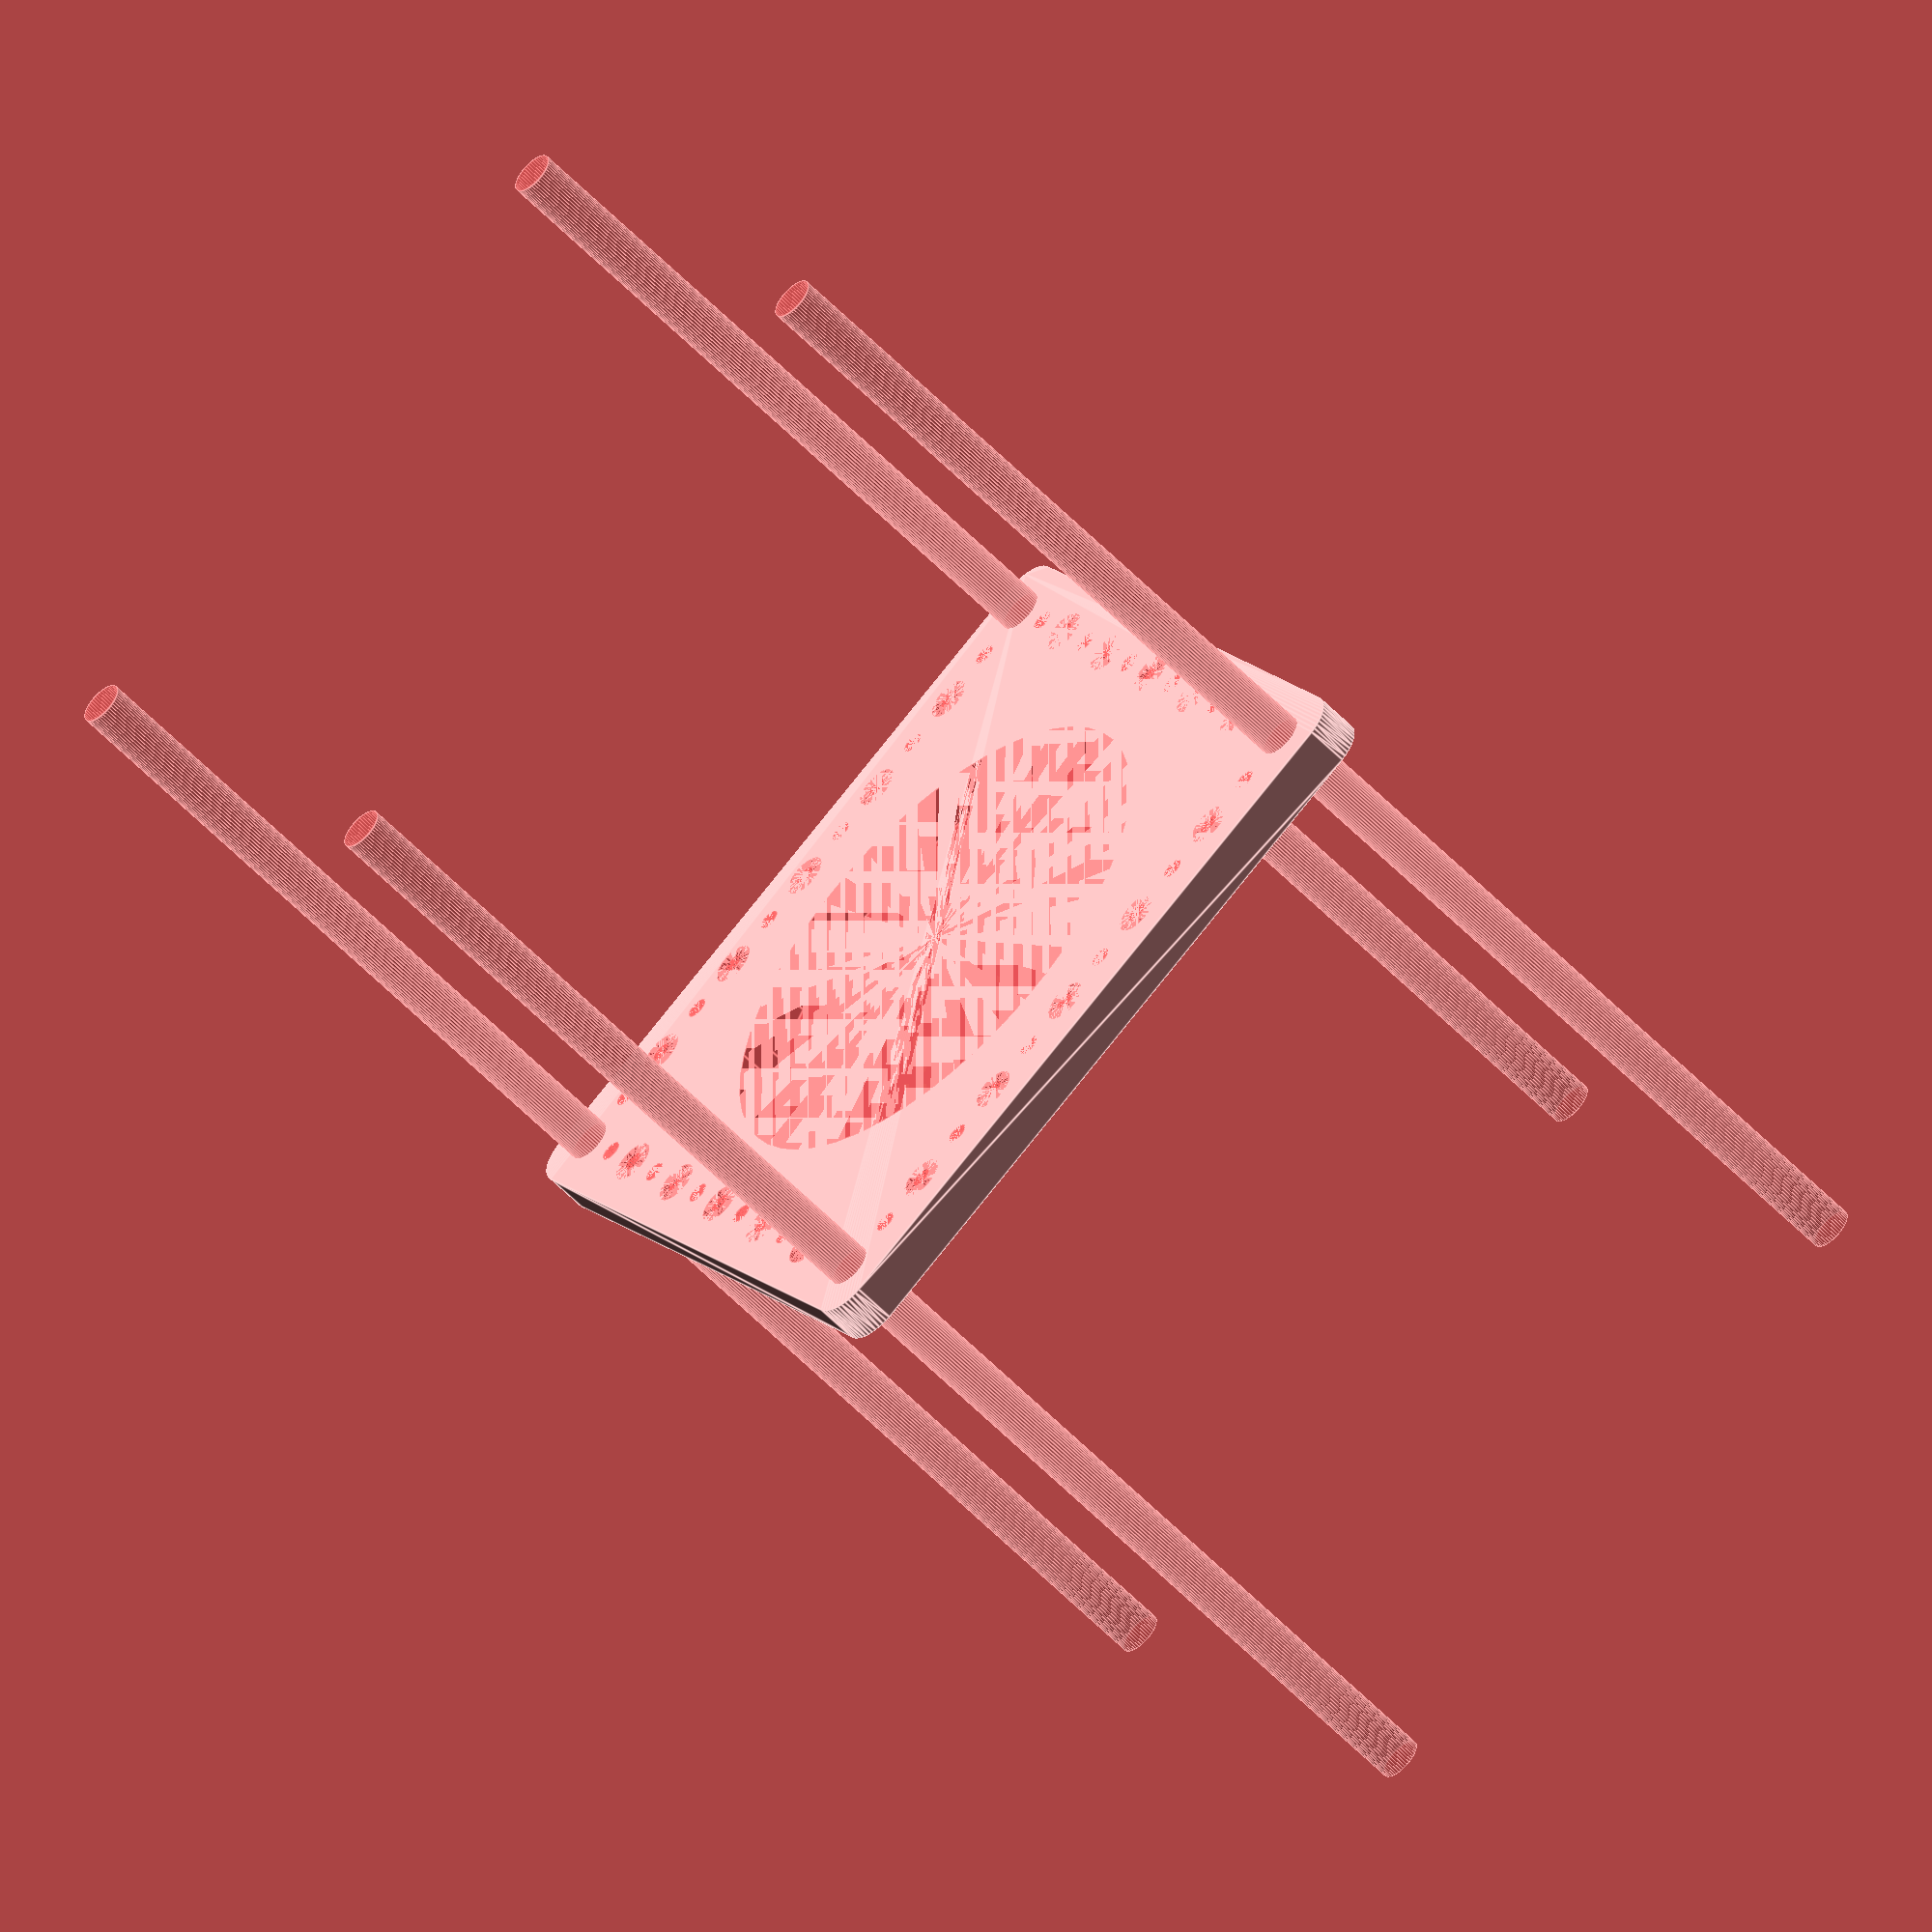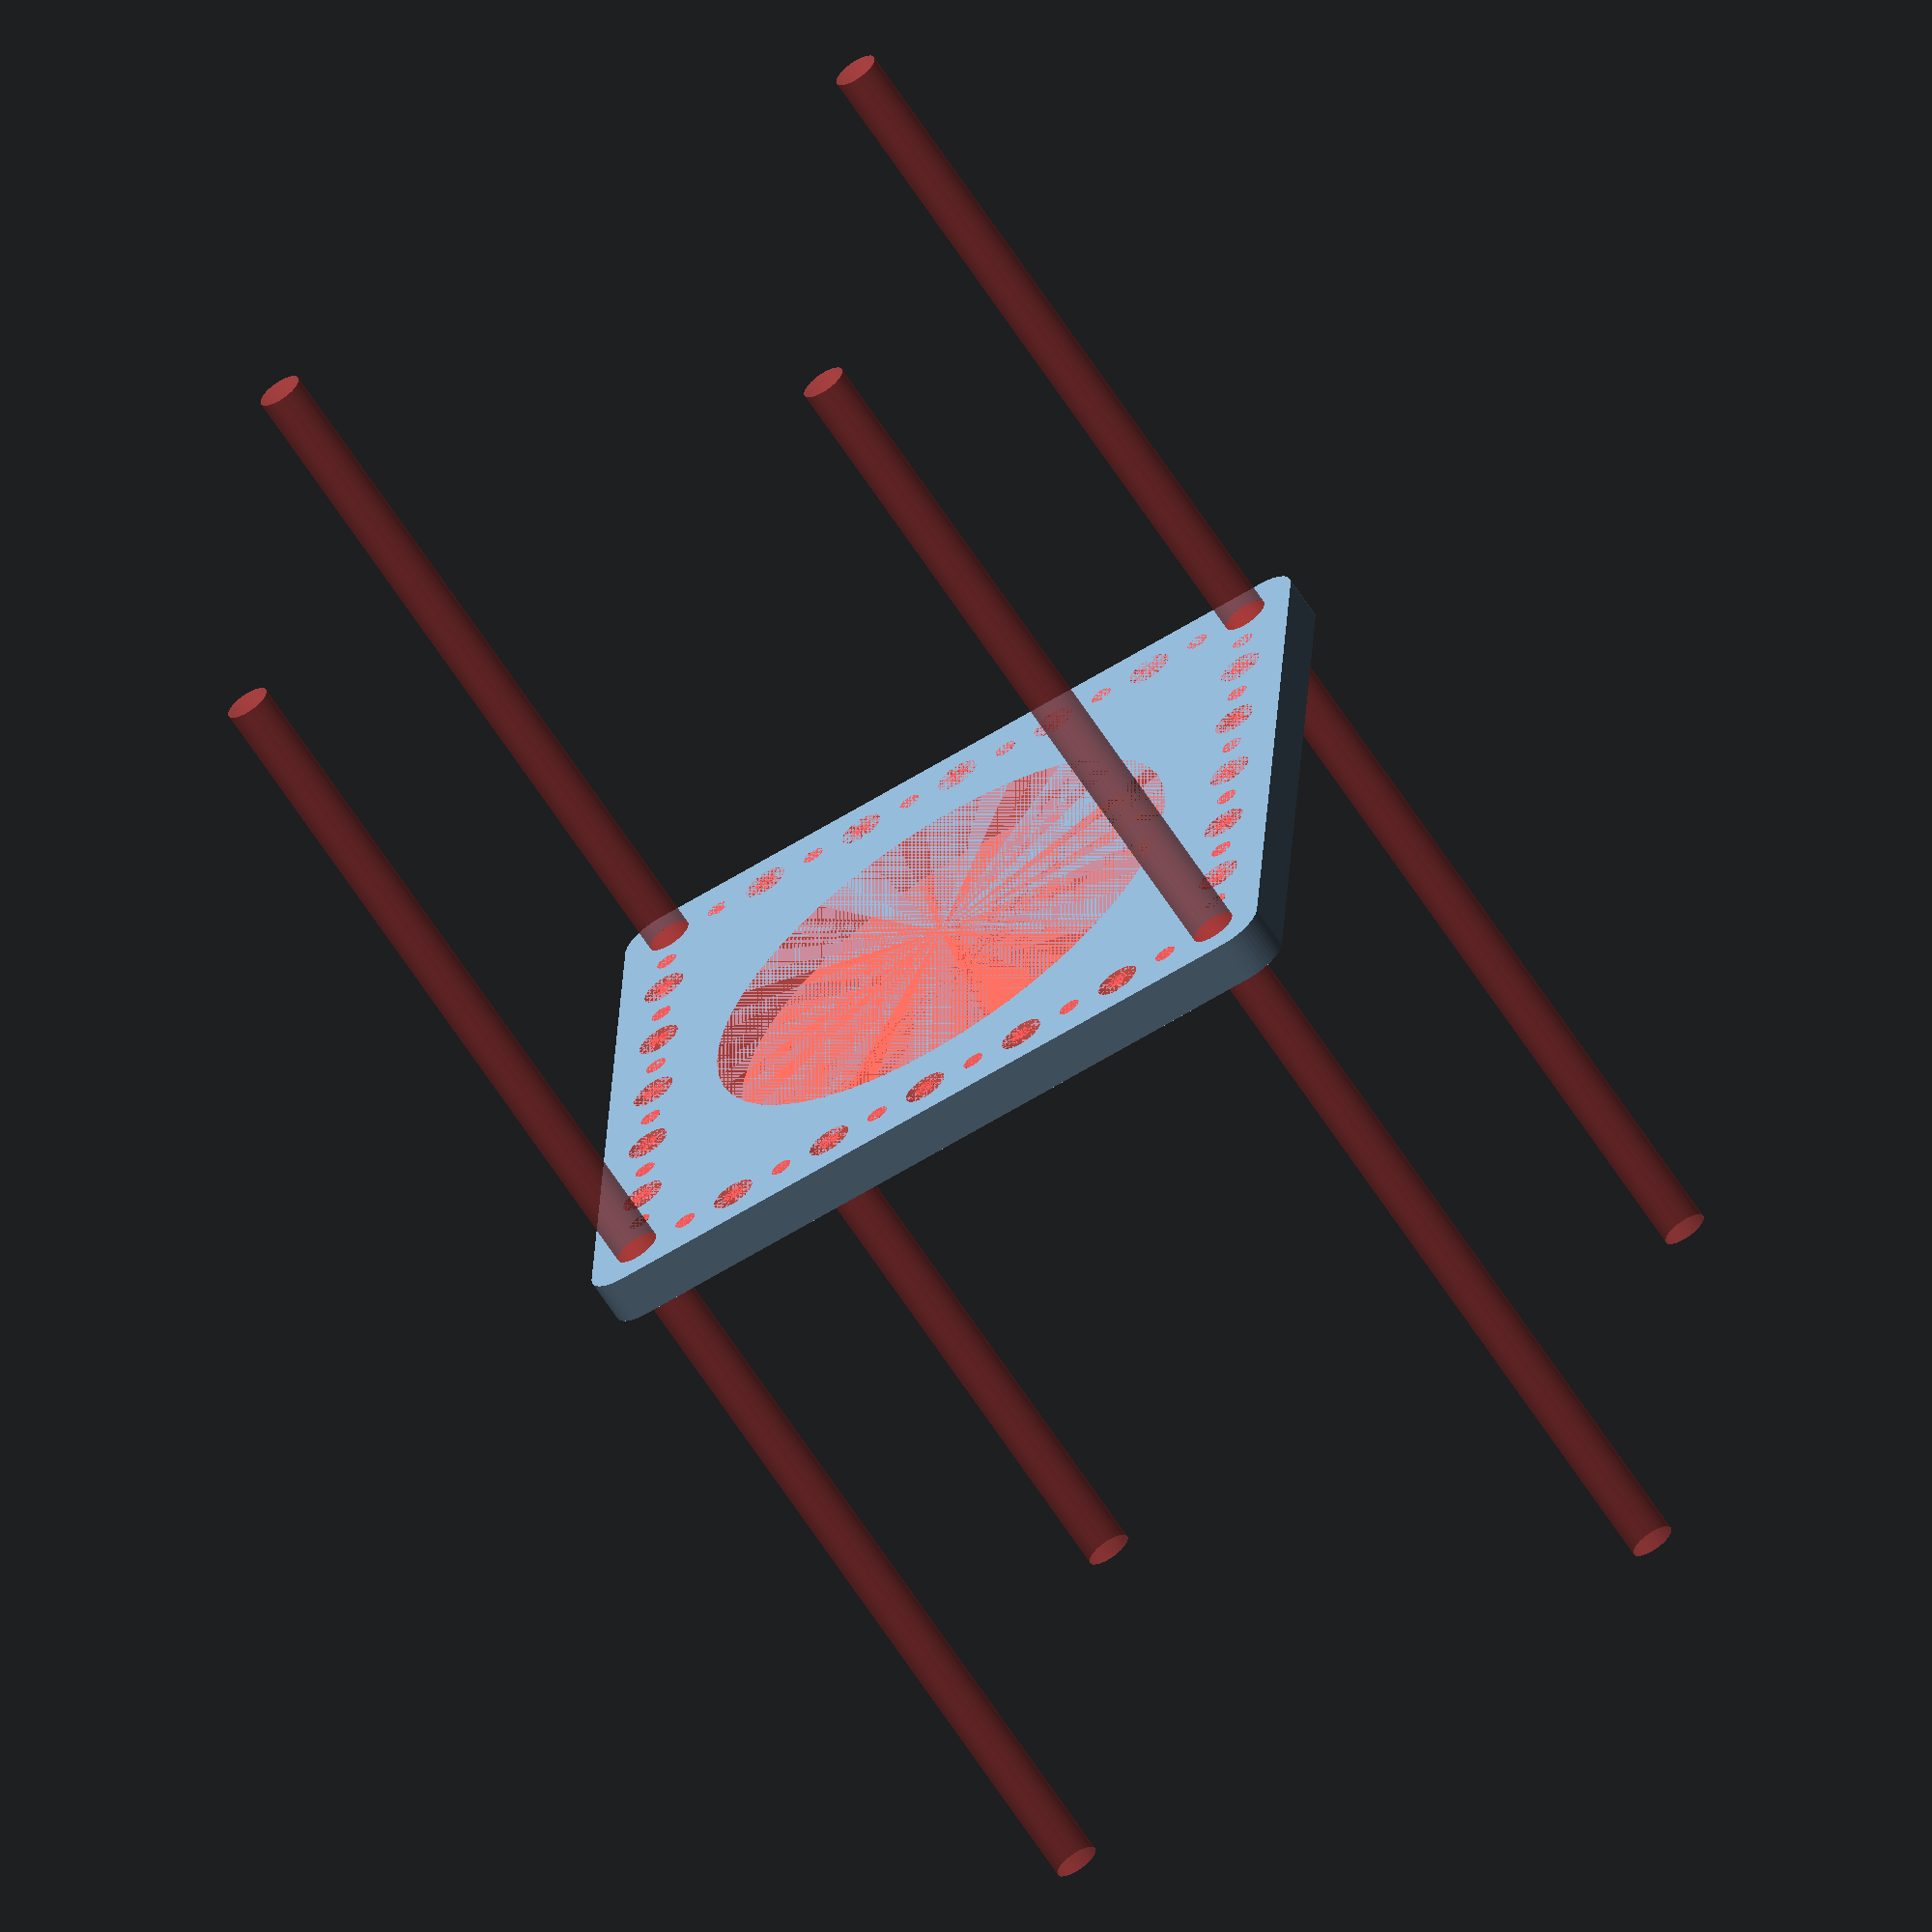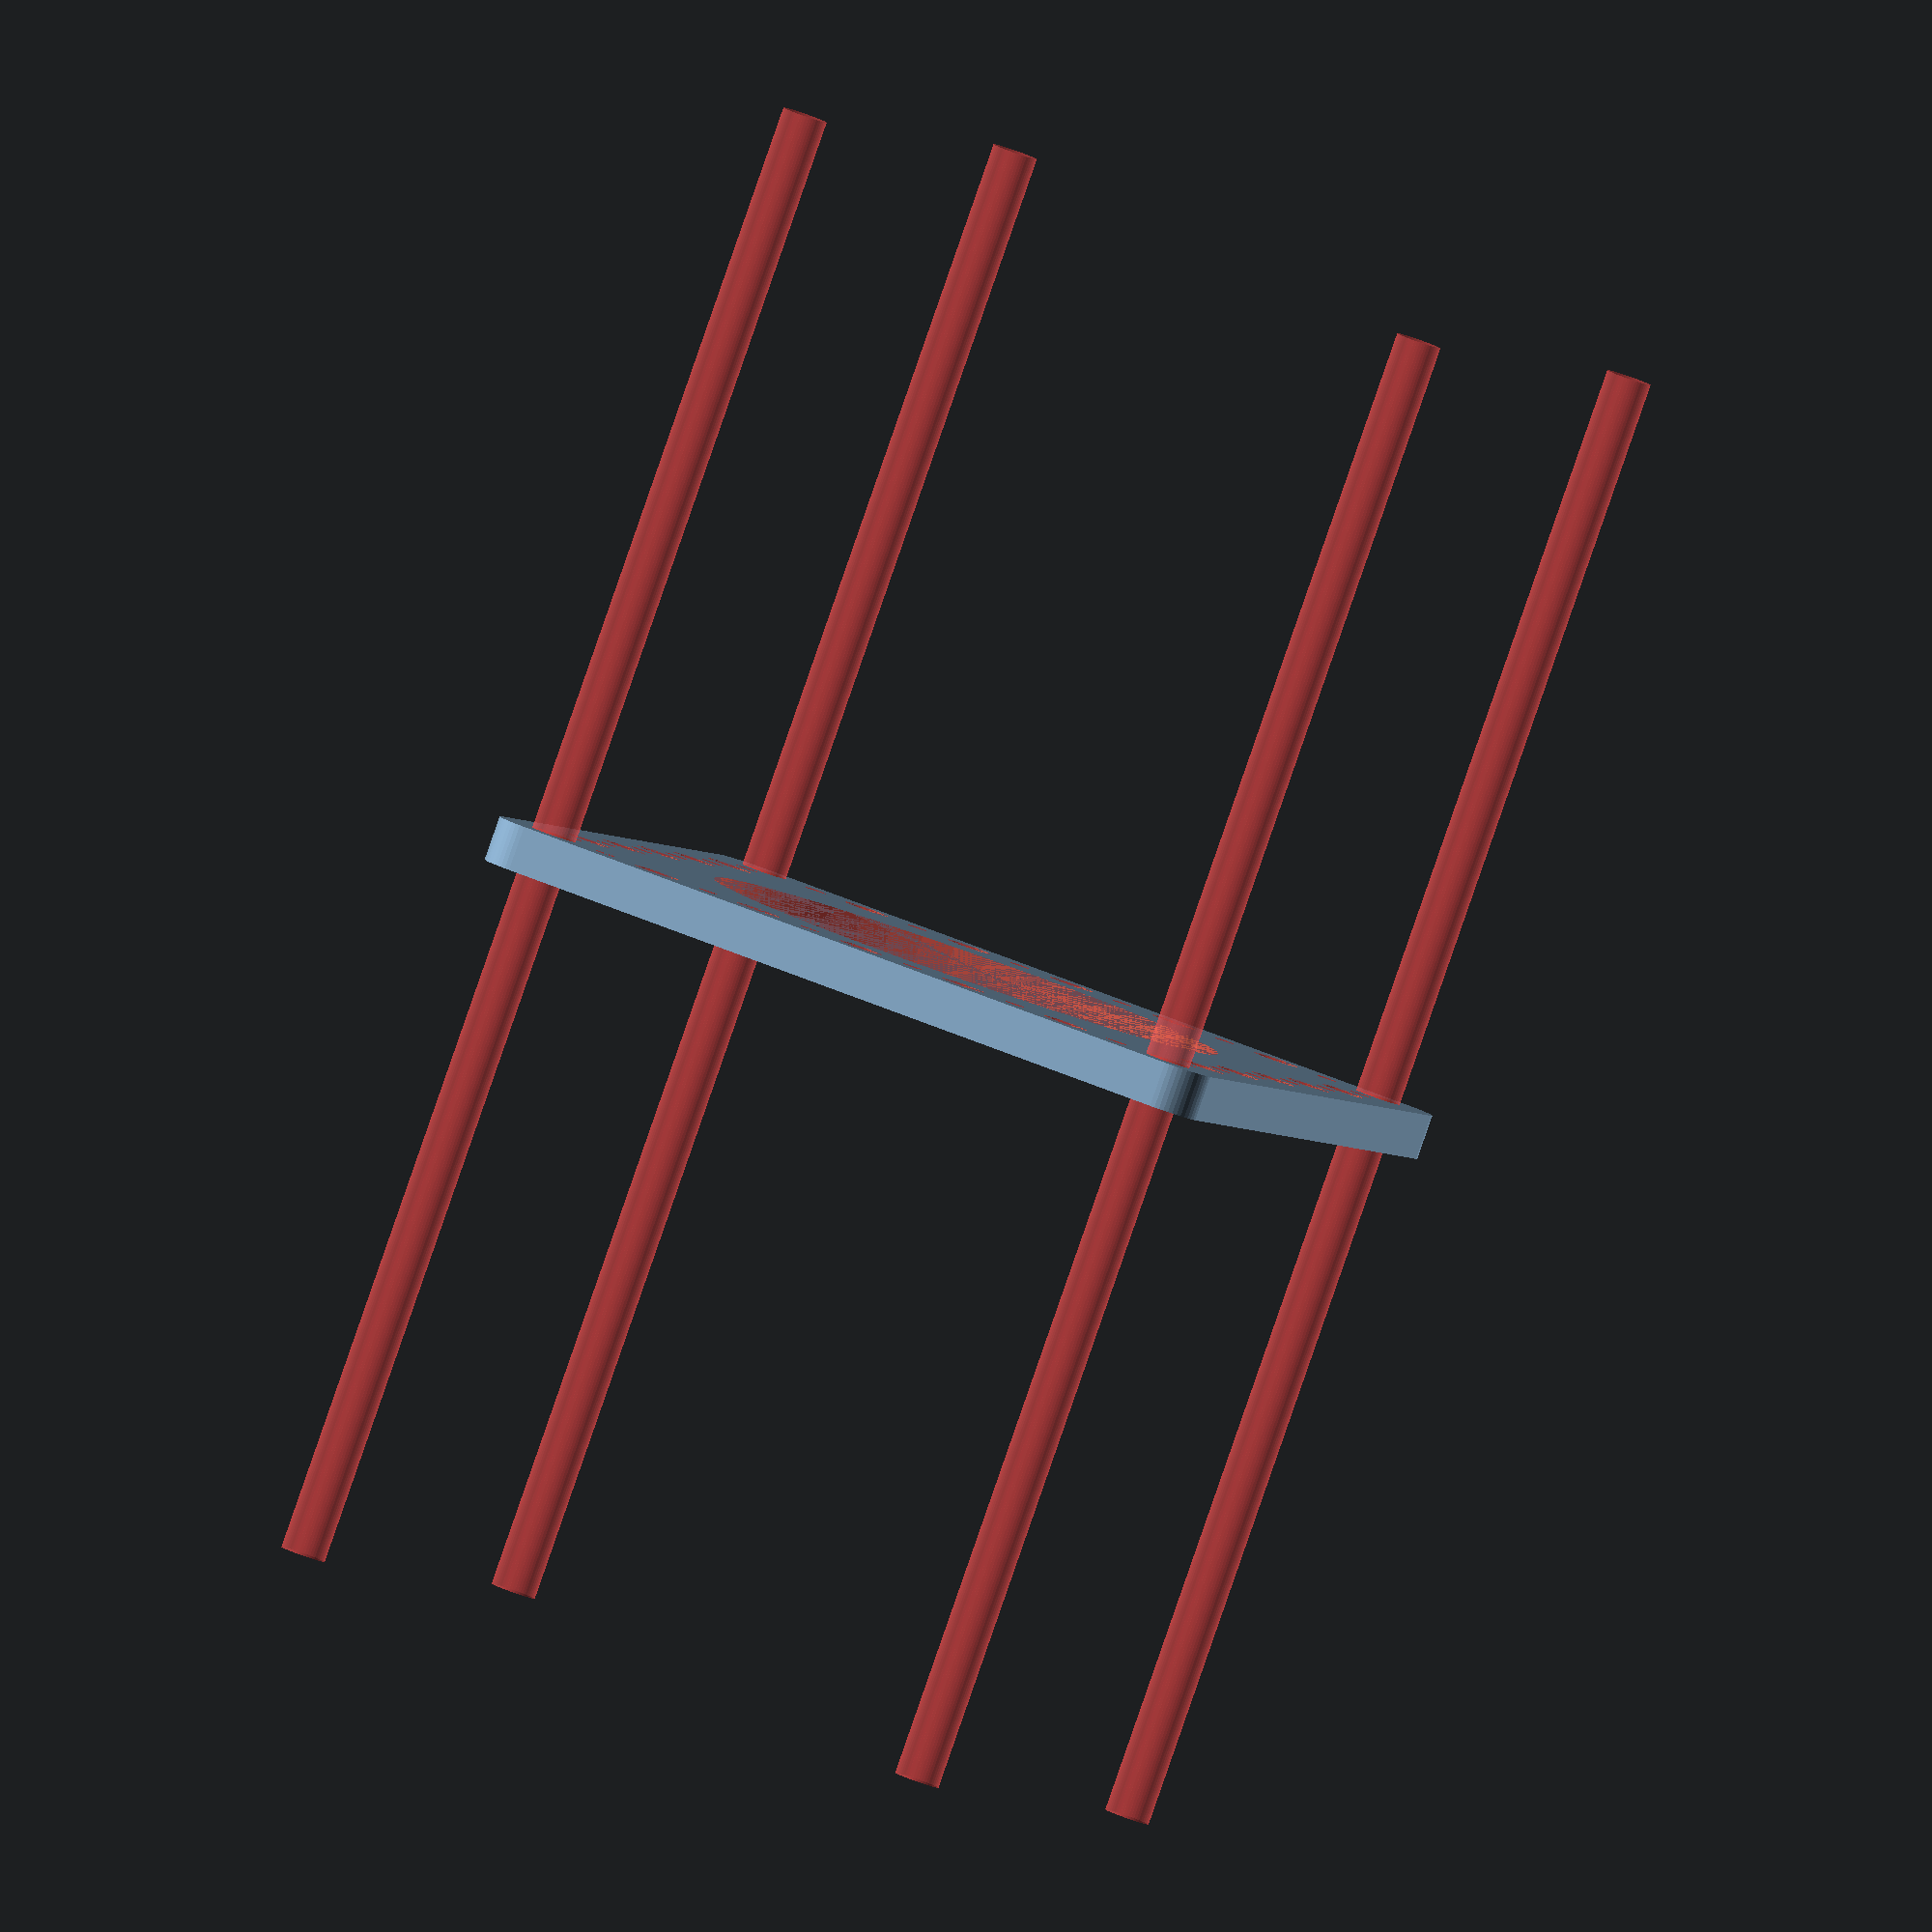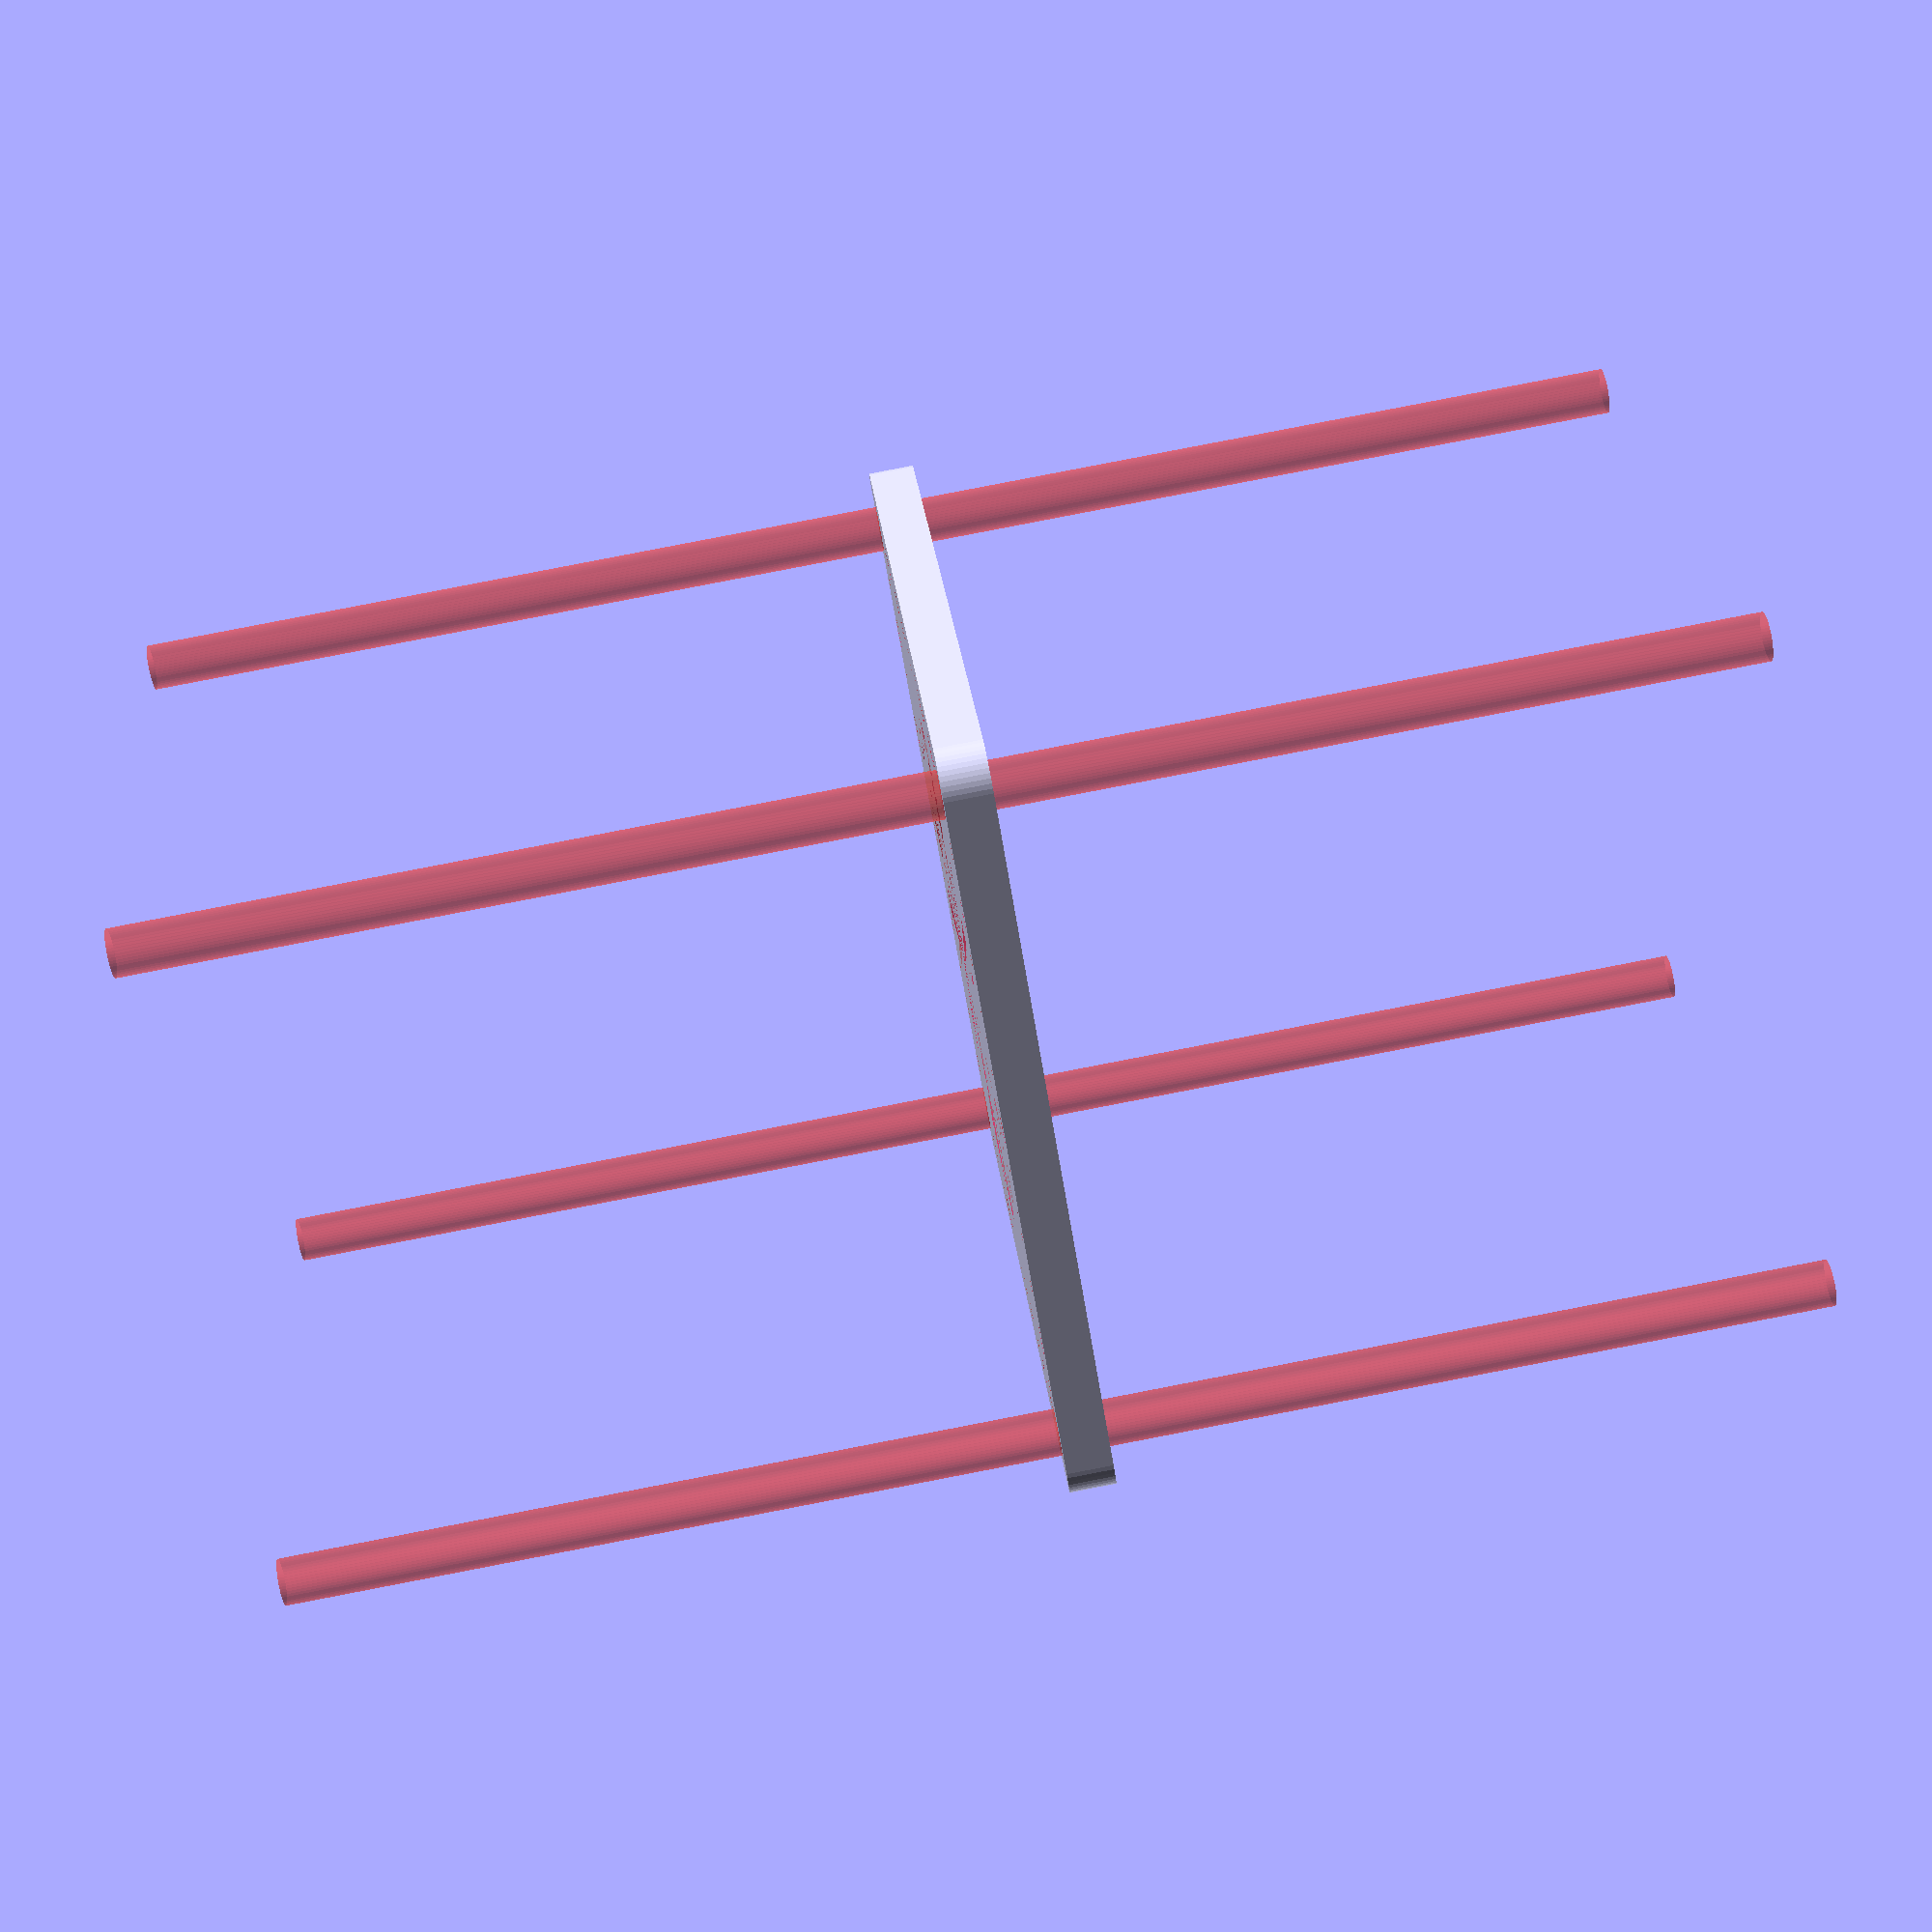
<openscad>
$fn = 50;


difference() {
	union() {
		hull() {
			translate(v = [-47.0000000000, 47.0000000000, 0]) {
				cylinder(h = 6, r = 5);
			}
			translate(v = [47.0000000000, 47.0000000000, 0]) {
				cylinder(h = 6, r = 5);
			}
			translate(v = [-47.0000000000, -47.0000000000, 0]) {
				cylinder(h = 6, r = 5);
			}
			translate(v = [47.0000000000, -47.0000000000, 0]) {
				cylinder(h = 6, r = 5);
			}
		}
	}
	union() {
		#translate(v = [-45.0000000000, -45.0000000000, 0]) {
			cylinder(h = 6, r = 3.0000000000);
		}
		#translate(v = [-45.0000000000, -30.0000000000, 0]) {
			cylinder(h = 6, r = 3.0000000000);
		}
		#translate(v = [-45.0000000000, -15.0000000000, 0]) {
			cylinder(h = 6, r = 3.0000000000);
		}
		#translate(v = [-45.0000000000, 0.0000000000, 0]) {
			cylinder(h = 6, r = 3.0000000000);
		}
		#translate(v = [-45.0000000000, 15.0000000000, 0]) {
			cylinder(h = 6, r = 3.0000000000);
		}
		#translate(v = [-45.0000000000, 30.0000000000, 0]) {
			cylinder(h = 6, r = 3.0000000000);
		}
		#translate(v = [-45.0000000000, 45.0000000000, 0]) {
			cylinder(h = 6, r = 3.0000000000);
		}
		#translate(v = [45.0000000000, -45.0000000000, 0]) {
			cylinder(h = 6, r = 3.0000000000);
		}
		#translate(v = [45.0000000000, -30.0000000000, 0]) {
			cylinder(h = 6, r = 3.0000000000);
		}
		#translate(v = [45.0000000000, -15.0000000000, 0]) {
			cylinder(h = 6, r = 3.0000000000);
		}
		#translate(v = [45.0000000000, 0.0000000000, 0]) {
			cylinder(h = 6, r = 3.0000000000);
		}
		#translate(v = [45.0000000000, 15.0000000000, 0]) {
			cylinder(h = 6, r = 3.0000000000);
		}
		#translate(v = [45.0000000000, 30.0000000000, 0]) {
			cylinder(h = 6, r = 3.0000000000);
		}
		#translate(v = [45.0000000000, 45.0000000000, 0]) {
			cylinder(h = 6, r = 3.0000000000);
		}
		#translate(v = [-45.0000000000, 45.0000000000, 0]) {
			cylinder(h = 6, r = 3.0000000000);
		}
		#translate(v = [-30.0000000000, 45.0000000000, 0]) {
			cylinder(h = 6, r = 3.0000000000);
		}
		#translate(v = [-15.0000000000, 45.0000000000, 0]) {
			cylinder(h = 6, r = 3.0000000000);
		}
		#translate(v = [0.0000000000, 45.0000000000, 0]) {
			cylinder(h = 6, r = 3.0000000000);
		}
		#translate(v = [15.0000000000, 45.0000000000, 0]) {
			cylinder(h = 6, r = 3.0000000000);
		}
		#translate(v = [30.0000000000, 45.0000000000, 0]) {
			cylinder(h = 6, r = 3.0000000000);
		}
		#translate(v = [45.0000000000, 45.0000000000, 0]) {
			cylinder(h = 6, r = 3.0000000000);
		}
		#translate(v = [-45.0000000000, -45.0000000000, 0]) {
			cylinder(h = 6, r = 3.0000000000);
		}
		#translate(v = [-30.0000000000, -45.0000000000, 0]) {
			cylinder(h = 6, r = 3.0000000000);
		}
		#translate(v = [-15.0000000000, -45.0000000000, 0]) {
			cylinder(h = 6, r = 3.0000000000);
		}
		#translate(v = [0.0000000000, -45.0000000000, 0]) {
			cylinder(h = 6, r = 3.0000000000);
		}
		#translate(v = [15.0000000000, -45.0000000000, 0]) {
			cylinder(h = 6, r = 3.0000000000);
		}
		#translate(v = [30.0000000000, -45.0000000000, 0]) {
			cylinder(h = 6, r = 3.0000000000);
		}
		#translate(v = [45.0000000000, -45.0000000000, 0]) {
			cylinder(h = 6, r = 3.0000000000);
		}
		#translate(v = [-45.0000000000, -45.0000000000, -100.0000000000]) {
			cylinder(h = 200, r = 3.0000000000);
		}
		#translate(v = [-45.0000000000, 45.0000000000, -100.0000000000]) {
			cylinder(h = 200, r = 3.0000000000);
		}
		#translate(v = [45.0000000000, -45.0000000000, -100.0000000000]) {
			cylinder(h = 200, r = 3.0000000000);
		}
		#translate(v = [45.0000000000, 45.0000000000, -100.0000000000]) {
			cylinder(h = 200, r = 3.0000000000);
		}
		#translate(v = [-45.0000000000, -45.0000000000, 0]) {
			cylinder(h = 6, r = 1.5000000000);
		}
		#translate(v = [-45.0000000000, -37.5000000000, 0]) {
			cylinder(h = 6, r = 1.5000000000);
		}
		#translate(v = [-45.0000000000, -30.0000000000, 0]) {
			cylinder(h = 6, r = 1.5000000000);
		}
		#translate(v = [-45.0000000000, -22.5000000000, 0]) {
			cylinder(h = 6, r = 1.5000000000);
		}
		#translate(v = [-45.0000000000, -15.0000000000, 0]) {
			cylinder(h = 6, r = 1.5000000000);
		}
		#translate(v = [-45.0000000000, -7.5000000000, 0]) {
			cylinder(h = 6, r = 1.5000000000);
		}
		#translate(v = [-45.0000000000, 0.0000000000, 0]) {
			cylinder(h = 6, r = 1.5000000000);
		}
		#translate(v = [-45.0000000000, 7.5000000000, 0]) {
			cylinder(h = 6, r = 1.5000000000);
		}
		#translate(v = [-45.0000000000, 15.0000000000, 0]) {
			cylinder(h = 6, r = 1.5000000000);
		}
		#translate(v = [-45.0000000000, 22.5000000000, 0]) {
			cylinder(h = 6, r = 1.5000000000);
		}
		#translate(v = [-45.0000000000, 30.0000000000, 0]) {
			cylinder(h = 6, r = 1.5000000000);
		}
		#translate(v = [-45.0000000000, 37.5000000000, 0]) {
			cylinder(h = 6, r = 1.5000000000);
		}
		#translate(v = [-45.0000000000, 45.0000000000, 0]) {
			cylinder(h = 6, r = 1.5000000000);
		}
		#translate(v = [45.0000000000, -45.0000000000, 0]) {
			cylinder(h = 6, r = 1.5000000000);
		}
		#translate(v = [45.0000000000, -37.5000000000, 0]) {
			cylinder(h = 6, r = 1.5000000000);
		}
		#translate(v = [45.0000000000, -30.0000000000, 0]) {
			cylinder(h = 6, r = 1.5000000000);
		}
		#translate(v = [45.0000000000, -22.5000000000, 0]) {
			cylinder(h = 6, r = 1.5000000000);
		}
		#translate(v = [45.0000000000, -15.0000000000, 0]) {
			cylinder(h = 6, r = 1.5000000000);
		}
		#translate(v = [45.0000000000, -7.5000000000, 0]) {
			cylinder(h = 6, r = 1.5000000000);
		}
		#translate(v = [45.0000000000, 0.0000000000, 0]) {
			cylinder(h = 6, r = 1.5000000000);
		}
		#translate(v = [45.0000000000, 7.5000000000, 0]) {
			cylinder(h = 6, r = 1.5000000000);
		}
		#translate(v = [45.0000000000, 15.0000000000, 0]) {
			cylinder(h = 6, r = 1.5000000000);
		}
		#translate(v = [45.0000000000, 22.5000000000, 0]) {
			cylinder(h = 6, r = 1.5000000000);
		}
		#translate(v = [45.0000000000, 30.0000000000, 0]) {
			cylinder(h = 6, r = 1.5000000000);
		}
		#translate(v = [45.0000000000, 37.5000000000, 0]) {
			cylinder(h = 6, r = 1.5000000000);
		}
		#translate(v = [45.0000000000, 45.0000000000, 0]) {
			cylinder(h = 6, r = 1.5000000000);
		}
		#translate(v = [-45.0000000000, 45.0000000000, 0]) {
			cylinder(h = 6, r = 1.5000000000);
		}
		#translate(v = [-37.5000000000, 45.0000000000, 0]) {
			cylinder(h = 6, r = 1.5000000000);
		}
		#translate(v = [-30.0000000000, 45.0000000000, 0]) {
			cylinder(h = 6, r = 1.5000000000);
		}
		#translate(v = [-22.5000000000, 45.0000000000, 0]) {
			cylinder(h = 6, r = 1.5000000000);
		}
		#translate(v = [-15.0000000000, 45.0000000000, 0]) {
			cylinder(h = 6, r = 1.5000000000);
		}
		#translate(v = [-7.5000000000, 45.0000000000, 0]) {
			cylinder(h = 6, r = 1.5000000000);
		}
		#translate(v = [0.0000000000, 45.0000000000, 0]) {
			cylinder(h = 6, r = 1.5000000000);
		}
		#translate(v = [7.5000000000, 45.0000000000, 0]) {
			cylinder(h = 6, r = 1.5000000000);
		}
		#translate(v = [15.0000000000, 45.0000000000, 0]) {
			cylinder(h = 6, r = 1.5000000000);
		}
		#translate(v = [22.5000000000, 45.0000000000, 0]) {
			cylinder(h = 6, r = 1.5000000000);
		}
		#translate(v = [30.0000000000, 45.0000000000, 0]) {
			cylinder(h = 6, r = 1.5000000000);
		}
		#translate(v = [37.5000000000, 45.0000000000, 0]) {
			cylinder(h = 6, r = 1.5000000000);
		}
		#translate(v = [45.0000000000, 45.0000000000, 0]) {
			cylinder(h = 6, r = 1.5000000000);
		}
		#translate(v = [-45.0000000000, -45.0000000000, 0]) {
			cylinder(h = 6, r = 1.5000000000);
		}
		#translate(v = [-37.5000000000, -45.0000000000, 0]) {
			cylinder(h = 6, r = 1.5000000000);
		}
		#translate(v = [-30.0000000000, -45.0000000000, 0]) {
			cylinder(h = 6, r = 1.5000000000);
		}
		#translate(v = [-22.5000000000, -45.0000000000, 0]) {
			cylinder(h = 6, r = 1.5000000000);
		}
		#translate(v = [-15.0000000000, -45.0000000000, 0]) {
			cylinder(h = 6, r = 1.5000000000);
		}
		#translate(v = [-7.5000000000, -45.0000000000, 0]) {
			cylinder(h = 6, r = 1.5000000000);
		}
		#translate(v = [0.0000000000, -45.0000000000, 0]) {
			cylinder(h = 6, r = 1.5000000000);
		}
		#translate(v = [7.5000000000, -45.0000000000, 0]) {
			cylinder(h = 6, r = 1.5000000000);
		}
		#translate(v = [15.0000000000, -45.0000000000, 0]) {
			cylinder(h = 6, r = 1.5000000000);
		}
		#translate(v = [22.5000000000, -45.0000000000, 0]) {
			cylinder(h = 6, r = 1.5000000000);
		}
		#translate(v = [30.0000000000, -45.0000000000, 0]) {
			cylinder(h = 6, r = 1.5000000000);
		}
		#translate(v = [37.5000000000, -45.0000000000, 0]) {
			cylinder(h = 6, r = 1.5000000000);
		}
		#translate(v = [45.0000000000, -45.0000000000, 0]) {
			cylinder(h = 6, r = 1.5000000000);
		}
		#translate(v = [-45.0000000000, -45.0000000000, 0]) {
			cylinder(h = 6, r = 1.5000000000);
		}
		#translate(v = [-45.0000000000, -37.5000000000, 0]) {
			cylinder(h = 6, r = 1.5000000000);
		}
		#translate(v = [-45.0000000000, -30.0000000000, 0]) {
			cylinder(h = 6, r = 1.5000000000);
		}
		#translate(v = [-45.0000000000, -22.5000000000, 0]) {
			cylinder(h = 6, r = 1.5000000000);
		}
		#translate(v = [-45.0000000000, -15.0000000000, 0]) {
			cylinder(h = 6, r = 1.5000000000);
		}
		#translate(v = [-45.0000000000, -7.5000000000, 0]) {
			cylinder(h = 6, r = 1.5000000000);
		}
		#translate(v = [-45.0000000000, 0.0000000000, 0]) {
			cylinder(h = 6, r = 1.5000000000);
		}
		#translate(v = [-45.0000000000, 7.5000000000, 0]) {
			cylinder(h = 6, r = 1.5000000000);
		}
		#translate(v = [-45.0000000000, 15.0000000000, 0]) {
			cylinder(h = 6, r = 1.5000000000);
		}
		#translate(v = [-45.0000000000, 22.5000000000, 0]) {
			cylinder(h = 6, r = 1.5000000000);
		}
		#translate(v = [-45.0000000000, 30.0000000000, 0]) {
			cylinder(h = 6, r = 1.5000000000);
		}
		#translate(v = [-45.0000000000, 37.5000000000, 0]) {
			cylinder(h = 6, r = 1.5000000000);
		}
		#translate(v = [-45.0000000000, 45.0000000000, 0]) {
			cylinder(h = 6, r = 1.5000000000);
		}
		#translate(v = [45.0000000000, -45.0000000000, 0]) {
			cylinder(h = 6, r = 1.5000000000);
		}
		#translate(v = [45.0000000000, -37.5000000000, 0]) {
			cylinder(h = 6, r = 1.5000000000);
		}
		#translate(v = [45.0000000000, -30.0000000000, 0]) {
			cylinder(h = 6, r = 1.5000000000);
		}
		#translate(v = [45.0000000000, -22.5000000000, 0]) {
			cylinder(h = 6, r = 1.5000000000);
		}
		#translate(v = [45.0000000000, -15.0000000000, 0]) {
			cylinder(h = 6, r = 1.5000000000);
		}
		#translate(v = [45.0000000000, -7.5000000000, 0]) {
			cylinder(h = 6, r = 1.5000000000);
		}
		#translate(v = [45.0000000000, 0.0000000000, 0]) {
			cylinder(h = 6, r = 1.5000000000);
		}
		#translate(v = [45.0000000000, 7.5000000000, 0]) {
			cylinder(h = 6, r = 1.5000000000);
		}
		#translate(v = [45.0000000000, 15.0000000000, 0]) {
			cylinder(h = 6, r = 1.5000000000);
		}
		#translate(v = [45.0000000000, 22.5000000000, 0]) {
			cylinder(h = 6, r = 1.5000000000);
		}
		#translate(v = [45.0000000000, 30.0000000000, 0]) {
			cylinder(h = 6, r = 1.5000000000);
		}
		#translate(v = [45.0000000000, 37.5000000000, 0]) {
			cylinder(h = 6, r = 1.5000000000);
		}
		#translate(v = [45.0000000000, 45.0000000000, 0]) {
			cylinder(h = 6, r = 1.5000000000);
		}
		#translate(v = [-45.0000000000, 45.0000000000, 0]) {
			cylinder(h = 6, r = 1.5000000000);
		}
		#translate(v = [-37.5000000000, 45.0000000000, 0]) {
			cylinder(h = 6, r = 1.5000000000);
		}
		#translate(v = [-30.0000000000, 45.0000000000, 0]) {
			cylinder(h = 6, r = 1.5000000000);
		}
		#translate(v = [-22.5000000000, 45.0000000000, 0]) {
			cylinder(h = 6, r = 1.5000000000);
		}
		#translate(v = [-15.0000000000, 45.0000000000, 0]) {
			cylinder(h = 6, r = 1.5000000000);
		}
		#translate(v = [-7.5000000000, 45.0000000000, 0]) {
			cylinder(h = 6, r = 1.5000000000);
		}
		#translate(v = [0.0000000000, 45.0000000000, 0]) {
			cylinder(h = 6, r = 1.5000000000);
		}
		#translate(v = [7.5000000000, 45.0000000000, 0]) {
			cylinder(h = 6, r = 1.5000000000);
		}
		#translate(v = [15.0000000000, 45.0000000000, 0]) {
			cylinder(h = 6, r = 1.5000000000);
		}
		#translate(v = [22.5000000000, 45.0000000000, 0]) {
			cylinder(h = 6, r = 1.5000000000);
		}
		#translate(v = [30.0000000000, 45.0000000000, 0]) {
			cylinder(h = 6, r = 1.5000000000);
		}
		#translate(v = [37.5000000000, 45.0000000000, 0]) {
			cylinder(h = 6, r = 1.5000000000);
		}
		#translate(v = [45.0000000000, 45.0000000000, 0]) {
			cylinder(h = 6, r = 1.5000000000);
		}
		#translate(v = [-45.0000000000, -45.0000000000, 0]) {
			cylinder(h = 6, r = 1.5000000000);
		}
		#translate(v = [-37.5000000000, -45.0000000000, 0]) {
			cylinder(h = 6, r = 1.5000000000);
		}
		#translate(v = [-30.0000000000, -45.0000000000, 0]) {
			cylinder(h = 6, r = 1.5000000000);
		}
		#translate(v = [-22.5000000000, -45.0000000000, 0]) {
			cylinder(h = 6, r = 1.5000000000);
		}
		#translate(v = [-15.0000000000, -45.0000000000, 0]) {
			cylinder(h = 6, r = 1.5000000000);
		}
		#translate(v = [-7.5000000000, -45.0000000000, 0]) {
			cylinder(h = 6, r = 1.5000000000);
		}
		#translate(v = [0.0000000000, -45.0000000000, 0]) {
			cylinder(h = 6, r = 1.5000000000);
		}
		#translate(v = [7.5000000000, -45.0000000000, 0]) {
			cylinder(h = 6, r = 1.5000000000);
		}
		#translate(v = [15.0000000000, -45.0000000000, 0]) {
			cylinder(h = 6, r = 1.5000000000);
		}
		#translate(v = [22.5000000000, -45.0000000000, 0]) {
			cylinder(h = 6, r = 1.5000000000);
		}
		#translate(v = [30.0000000000, -45.0000000000, 0]) {
			cylinder(h = 6, r = 1.5000000000);
		}
		#translate(v = [37.5000000000, -45.0000000000, 0]) {
			cylinder(h = 6, r = 1.5000000000);
		}
		#translate(v = [45.0000000000, -45.0000000000, 0]) {
			cylinder(h = 6, r = 1.5000000000);
		}
		#translate(v = [-45.0000000000, -45.0000000000, 0]) {
			cylinder(h = 6, r = 1.5000000000);
		}
		#translate(v = [-45.0000000000, -37.5000000000, 0]) {
			cylinder(h = 6, r = 1.5000000000);
		}
		#translate(v = [-45.0000000000, -30.0000000000, 0]) {
			cylinder(h = 6, r = 1.5000000000);
		}
		#translate(v = [-45.0000000000, -22.5000000000, 0]) {
			cylinder(h = 6, r = 1.5000000000);
		}
		#translate(v = [-45.0000000000, -15.0000000000, 0]) {
			cylinder(h = 6, r = 1.5000000000);
		}
		#translate(v = [-45.0000000000, -7.5000000000, 0]) {
			cylinder(h = 6, r = 1.5000000000);
		}
		#translate(v = [-45.0000000000, 0.0000000000, 0]) {
			cylinder(h = 6, r = 1.5000000000);
		}
		#translate(v = [-45.0000000000, 7.5000000000, 0]) {
			cylinder(h = 6, r = 1.5000000000);
		}
		#translate(v = [-45.0000000000, 15.0000000000, 0]) {
			cylinder(h = 6, r = 1.5000000000);
		}
		#translate(v = [-45.0000000000, 22.5000000000, 0]) {
			cylinder(h = 6, r = 1.5000000000);
		}
		#translate(v = [-45.0000000000, 30.0000000000, 0]) {
			cylinder(h = 6, r = 1.5000000000);
		}
		#translate(v = [-45.0000000000, 37.5000000000, 0]) {
			cylinder(h = 6, r = 1.5000000000);
		}
		#translate(v = [-45.0000000000, 45.0000000000, 0]) {
			cylinder(h = 6, r = 1.5000000000);
		}
		#translate(v = [45.0000000000, -45.0000000000, 0]) {
			cylinder(h = 6, r = 1.5000000000);
		}
		#translate(v = [45.0000000000, -37.5000000000, 0]) {
			cylinder(h = 6, r = 1.5000000000);
		}
		#translate(v = [45.0000000000, -30.0000000000, 0]) {
			cylinder(h = 6, r = 1.5000000000);
		}
		#translate(v = [45.0000000000, -22.5000000000, 0]) {
			cylinder(h = 6, r = 1.5000000000);
		}
		#translate(v = [45.0000000000, -15.0000000000, 0]) {
			cylinder(h = 6, r = 1.5000000000);
		}
		#translate(v = [45.0000000000, -7.5000000000, 0]) {
			cylinder(h = 6, r = 1.5000000000);
		}
		#translate(v = [45.0000000000, 0.0000000000, 0]) {
			cylinder(h = 6, r = 1.5000000000);
		}
		#translate(v = [45.0000000000, 7.5000000000, 0]) {
			cylinder(h = 6, r = 1.5000000000);
		}
		#translate(v = [45.0000000000, 15.0000000000, 0]) {
			cylinder(h = 6, r = 1.5000000000);
		}
		#translate(v = [45.0000000000, 22.5000000000, 0]) {
			cylinder(h = 6, r = 1.5000000000);
		}
		#translate(v = [45.0000000000, 30.0000000000, 0]) {
			cylinder(h = 6, r = 1.5000000000);
		}
		#translate(v = [45.0000000000, 37.5000000000, 0]) {
			cylinder(h = 6, r = 1.5000000000);
		}
		#translate(v = [45.0000000000, 45.0000000000, 0]) {
			cylinder(h = 6, r = 1.5000000000);
		}
		#translate(v = [-45.0000000000, 45.0000000000, 0]) {
			cylinder(h = 6, r = 1.5000000000);
		}
		#translate(v = [-37.5000000000, 45.0000000000, 0]) {
			cylinder(h = 6, r = 1.5000000000);
		}
		#translate(v = [-30.0000000000, 45.0000000000, 0]) {
			cylinder(h = 6, r = 1.5000000000);
		}
		#translate(v = [-22.5000000000, 45.0000000000, 0]) {
			cylinder(h = 6, r = 1.5000000000);
		}
		#translate(v = [-15.0000000000, 45.0000000000, 0]) {
			cylinder(h = 6, r = 1.5000000000);
		}
		#translate(v = [-7.5000000000, 45.0000000000, 0]) {
			cylinder(h = 6, r = 1.5000000000);
		}
		#translate(v = [0.0000000000, 45.0000000000, 0]) {
			cylinder(h = 6, r = 1.5000000000);
		}
		#translate(v = [7.5000000000, 45.0000000000, 0]) {
			cylinder(h = 6, r = 1.5000000000);
		}
		#translate(v = [15.0000000000, 45.0000000000, 0]) {
			cylinder(h = 6, r = 1.5000000000);
		}
		#translate(v = [22.5000000000, 45.0000000000, 0]) {
			cylinder(h = 6, r = 1.5000000000);
		}
		#translate(v = [30.0000000000, 45.0000000000, 0]) {
			cylinder(h = 6, r = 1.5000000000);
		}
		#translate(v = [37.5000000000, 45.0000000000, 0]) {
			cylinder(h = 6, r = 1.5000000000);
		}
		#translate(v = [45.0000000000, 45.0000000000, 0]) {
			cylinder(h = 6, r = 1.5000000000);
		}
		#translate(v = [-45.0000000000, -45.0000000000, 0]) {
			cylinder(h = 6, r = 1.5000000000);
		}
		#translate(v = [-37.5000000000, -45.0000000000, 0]) {
			cylinder(h = 6, r = 1.5000000000);
		}
		#translate(v = [-30.0000000000, -45.0000000000, 0]) {
			cylinder(h = 6, r = 1.5000000000);
		}
		#translate(v = [-22.5000000000, -45.0000000000, 0]) {
			cylinder(h = 6, r = 1.5000000000);
		}
		#translate(v = [-15.0000000000, -45.0000000000, 0]) {
			cylinder(h = 6, r = 1.5000000000);
		}
		#translate(v = [-7.5000000000, -45.0000000000, 0]) {
			cylinder(h = 6, r = 1.5000000000);
		}
		#translate(v = [0.0000000000, -45.0000000000, 0]) {
			cylinder(h = 6, r = 1.5000000000);
		}
		#translate(v = [7.5000000000, -45.0000000000, 0]) {
			cylinder(h = 6, r = 1.5000000000);
		}
		#translate(v = [15.0000000000, -45.0000000000, 0]) {
			cylinder(h = 6, r = 1.5000000000);
		}
		#translate(v = [22.5000000000, -45.0000000000, 0]) {
			cylinder(h = 6, r = 1.5000000000);
		}
		#translate(v = [30.0000000000, -45.0000000000, 0]) {
			cylinder(h = 6, r = 1.5000000000);
		}
		#translate(v = [37.5000000000, -45.0000000000, 0]) {
			cylinder(h = 6, r = 1.5000000000);
		}
		#translate(v = [45.0000000000, -45.0000000000, 0]) {
			cylinder(h = 6, r = 1.5000000000);
		}
		#cylinder(h = 6, r = 35.0000000000);
	}
}
</openscad>
<views>
elev=56.3 azim=328.9 roll=42.9 proj=o view=edges
elev=64.7 azim=93.2 roll=32.9 proj=o view=solid
elev=266.8 azim=251.1 roll=19.2 proj=o view=wireframe
elev=94.6 azim=59.3 roll=280.9 proj=p view=solid
</views>
